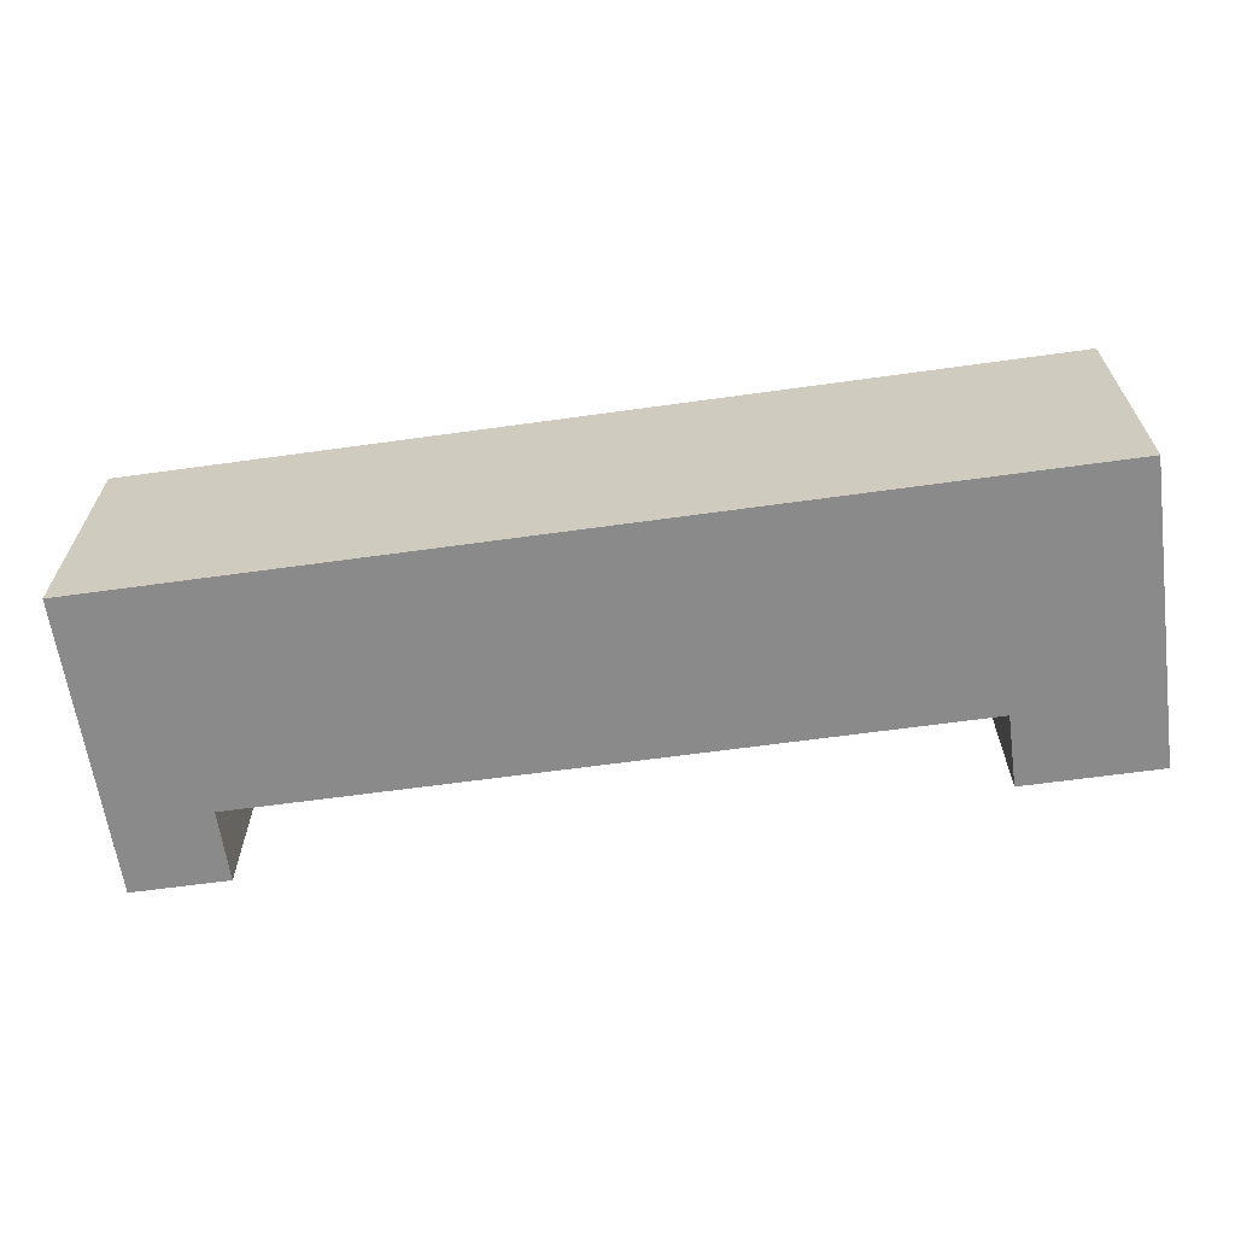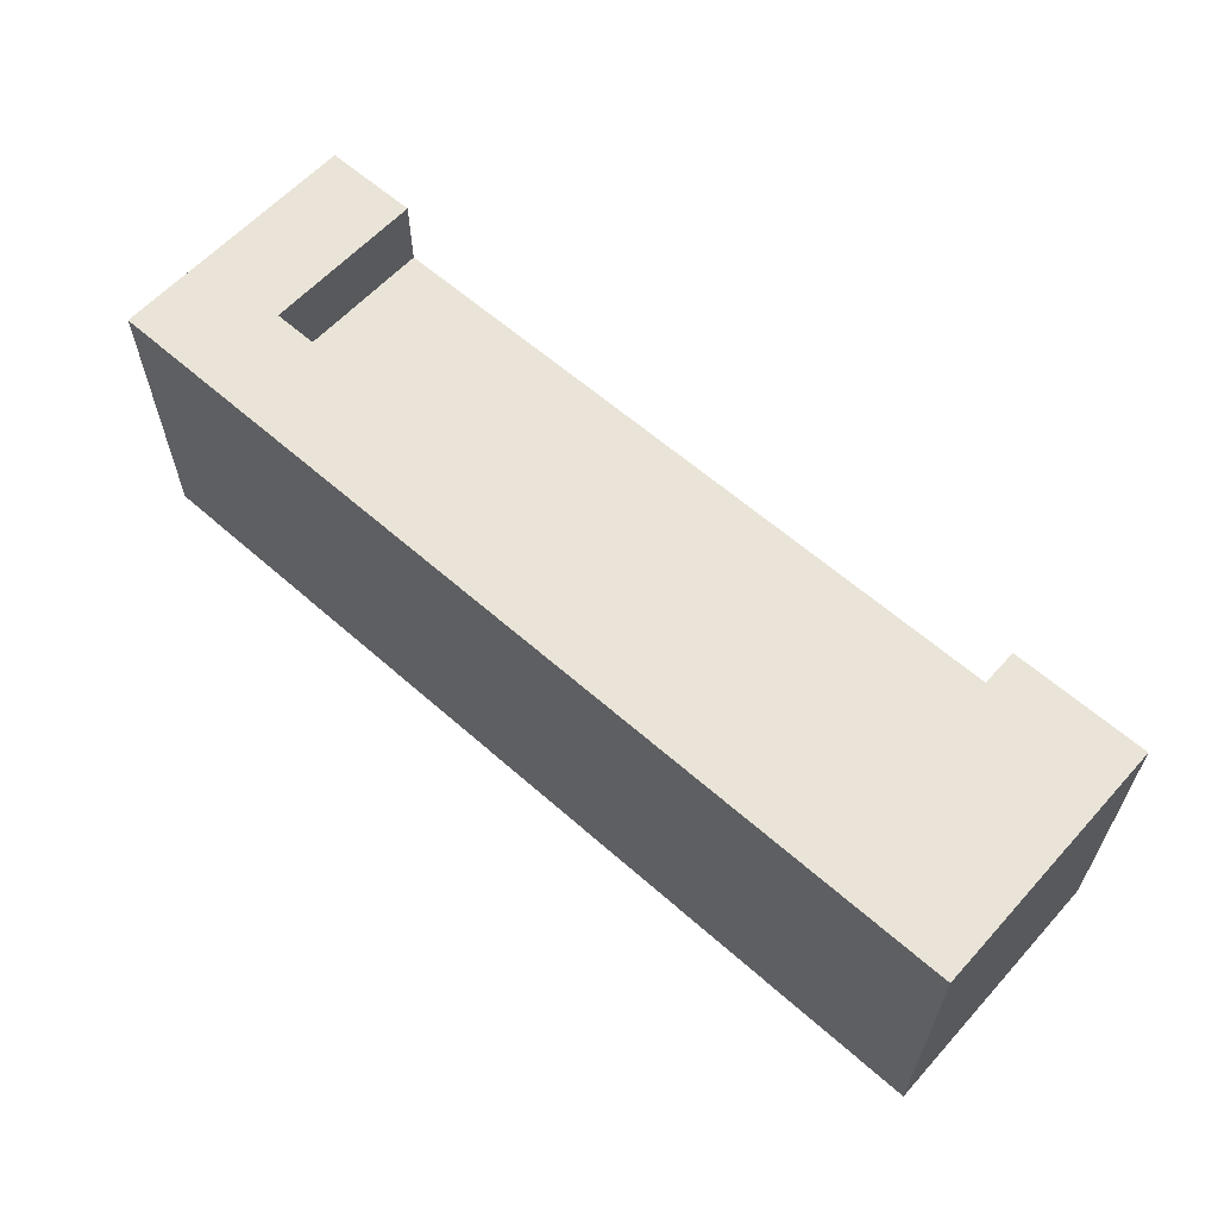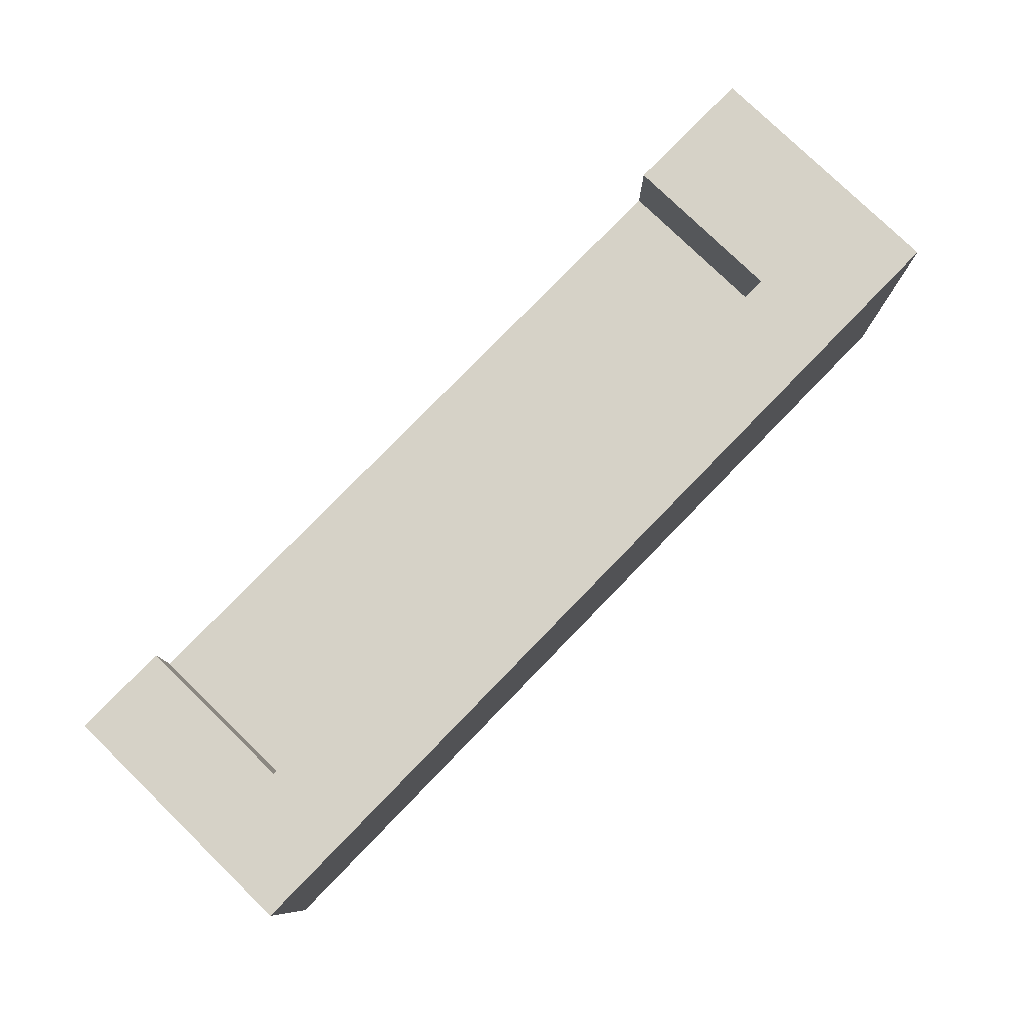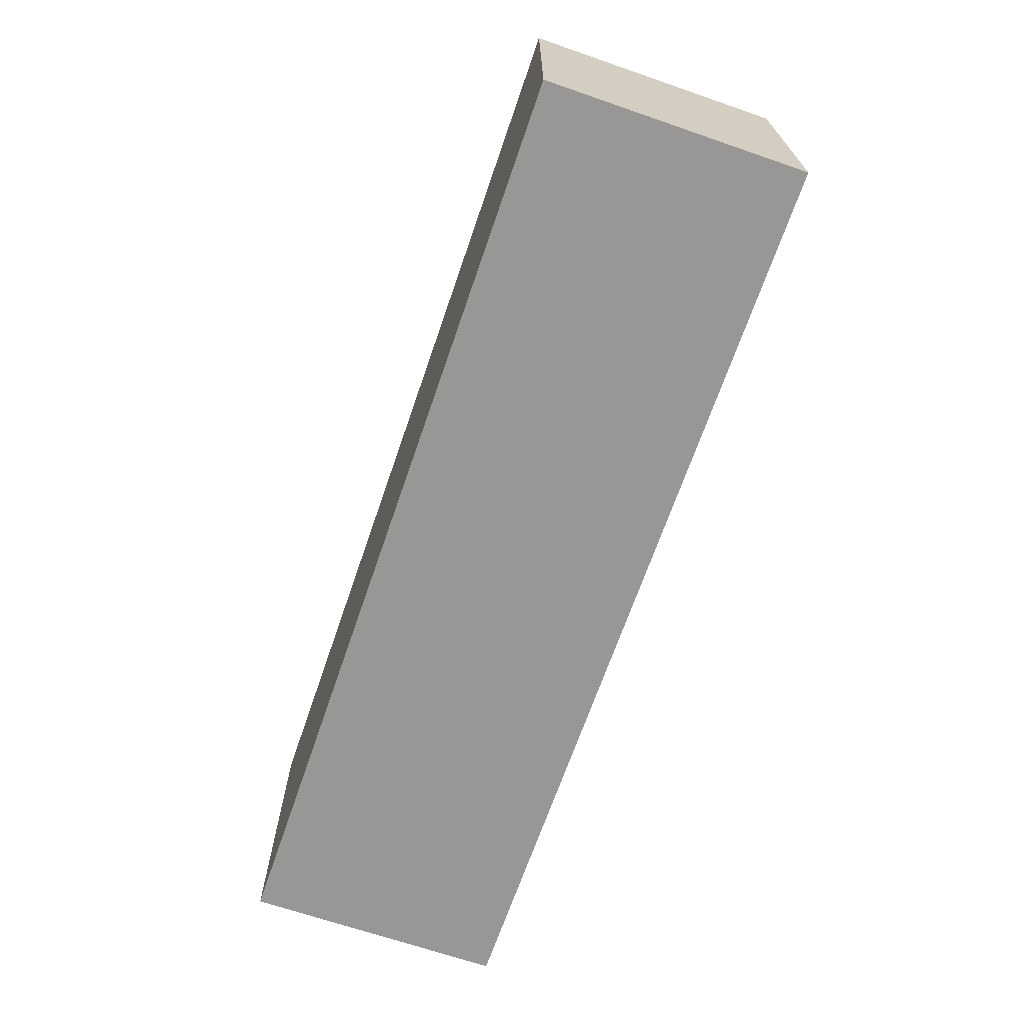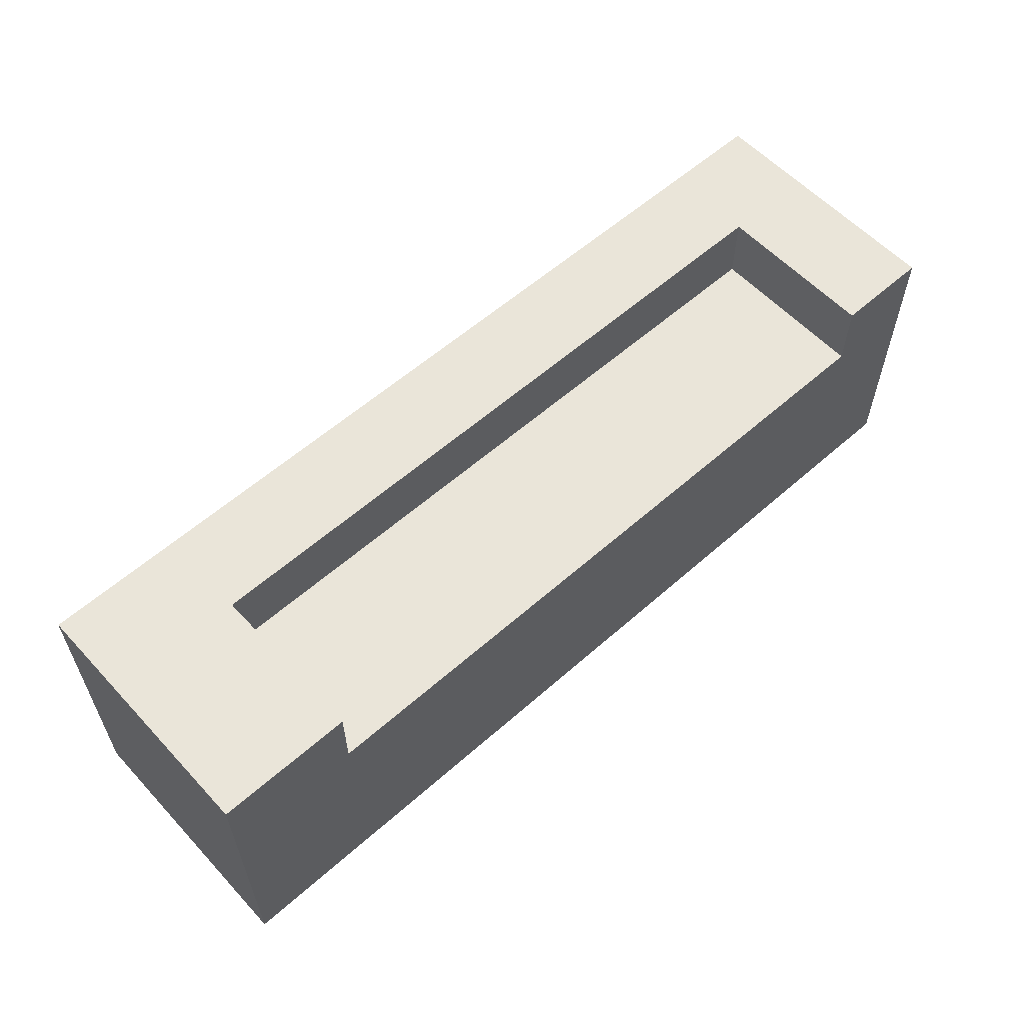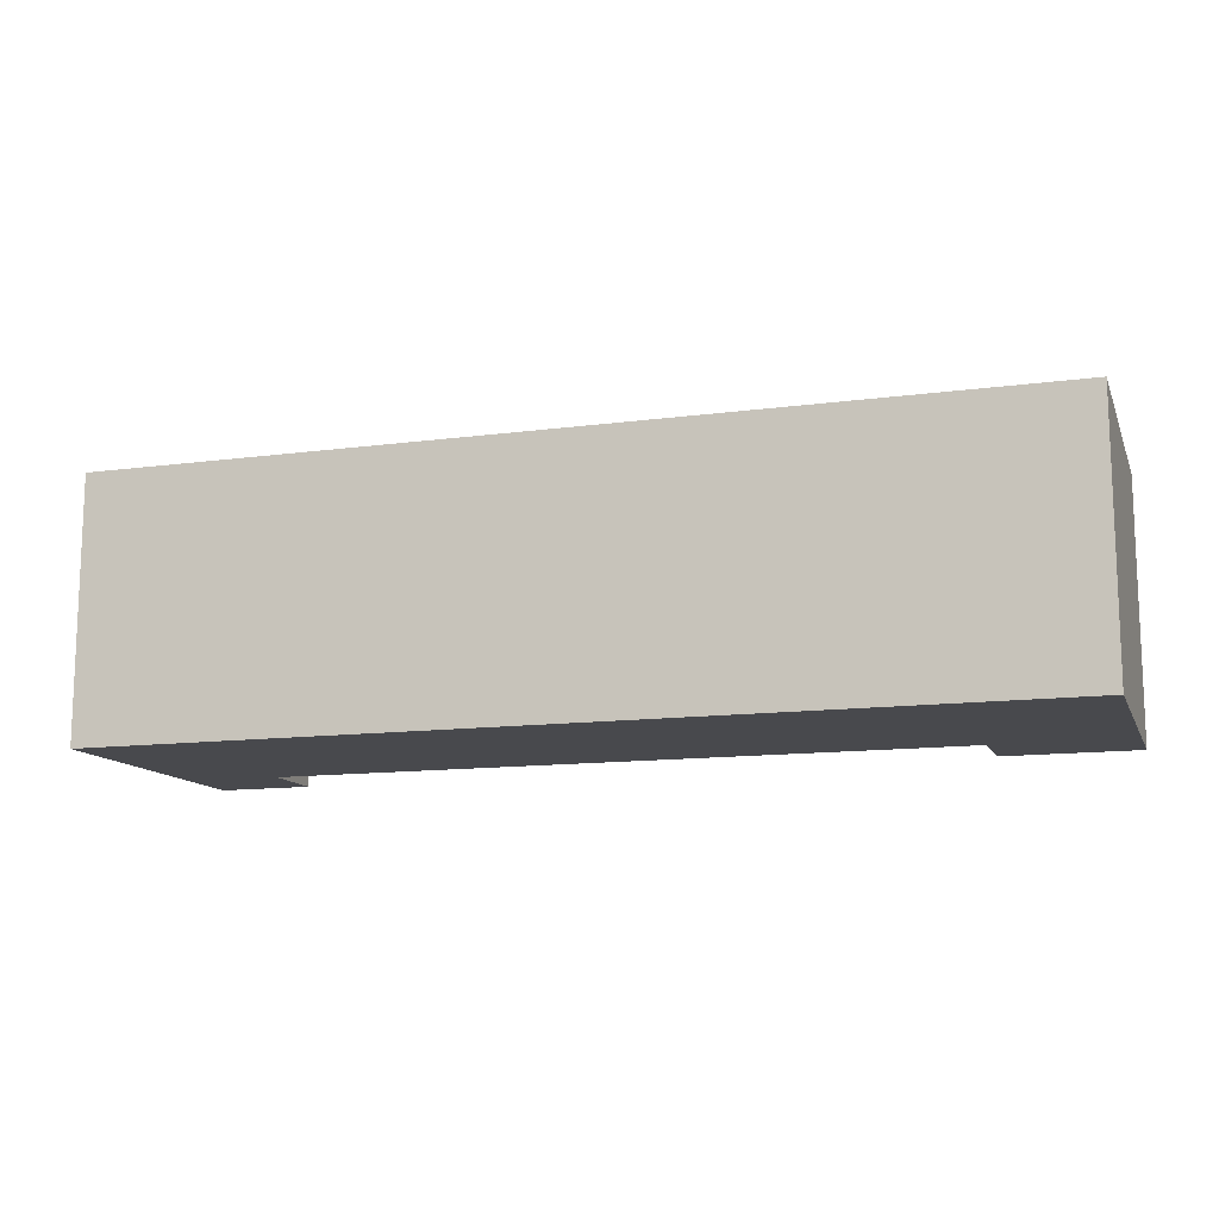
<metadata>
{"format":"obj","ext":"obj","renderer":"f3d","projection":"perspective","resolution":1024,"background":"white","views":[{"elev":-63.6,"azim":8.0,"up":"+Z"},{"elev":60.8,"azim":42.0,"up":"+Y"},{"elev":78.6,"azim":-45.8,"up":"+Y"},{"elev":-68.2,"azim":71.0,"up":"+Y"},{"elev":58.3,"azim":137.6,"up":"+Y"},{"elev":-12.5,"azim":17.3,"up":"+Z"}]}
</metadata>
<code>
v 0.47 -0.2022 -0.1053
v -0.4508 -0.2022 0.1519
v -0.4508 -0.2022 -0.1053
v 0.47 -0.2022 0.1519
v -0.4508 0.09113 -0.1053
v -0.3554 0.01997 -0.1053
v 0.47 0.09113 0.1519
v -0.4508 0.09113 0.1519
v 0.3362 0.01997 -0.1053
v 0.47 0.09113 -0.1053
v -0.3554 0.09113 0.05875
v -0.3554 0.09113 -0.1053
v 0.3362 0.01997 0.05875
v 0.3362 0.09113 -0.1053
v -0.3554 0.01997 0.05875
v 0.3362 0.09113 0.05875
g mesh1_mesh1-geometry
f 1 2 3
f 2 1 4
f 3 2 1
f 4 1 2
f 3 5 2
f 1 6 3
f 1 7 4
f 4 7 1
f 7 2 4
f 4 2 7
f 8 2 5
f 5 3 6
f 6 1 9
f 7 1 10
f 10 1 7
f 2 7 8
f 8 7 2
f 5 11 8
f 12 5 6
f 10 9 1
f 9 13 6
f 10 7 14
f 7 8 11
f 11 5 12
f 12 6 11
f 14 9 10
f 15 6 13
f 9 14 13
f 14 7 16
f 16 7 11
f 15 11 6
f 15 13 11
f 16 13 14
f 16 11 13
g mesh1_mesh1-geometry
f 2 5 3
f 5 2 8
g mesh1_mesh1-geometry
f 3 6 1
f 6 3 5
f 9 1 6
f 8 11 5
f 6 5 12
f 1 9 10
f 6 13 9
f 14 7 10
f 11 8 7
f 12 5 11
f 10 9 14
f 13 6 15
f 16 7 14
f 11 7 16
f 11 13 15
f 13 11 16
g mesh1_mesh1-geometry
f 11 6 12
f 13 14 9
f 6 11 15
f 14 13 16
g mesh2_mesh2-geometry
l 1 4
l 3 1
l 4 2
l 4 7
l 2 3
l 2 8
l 7 8
l 10 7

</code>
